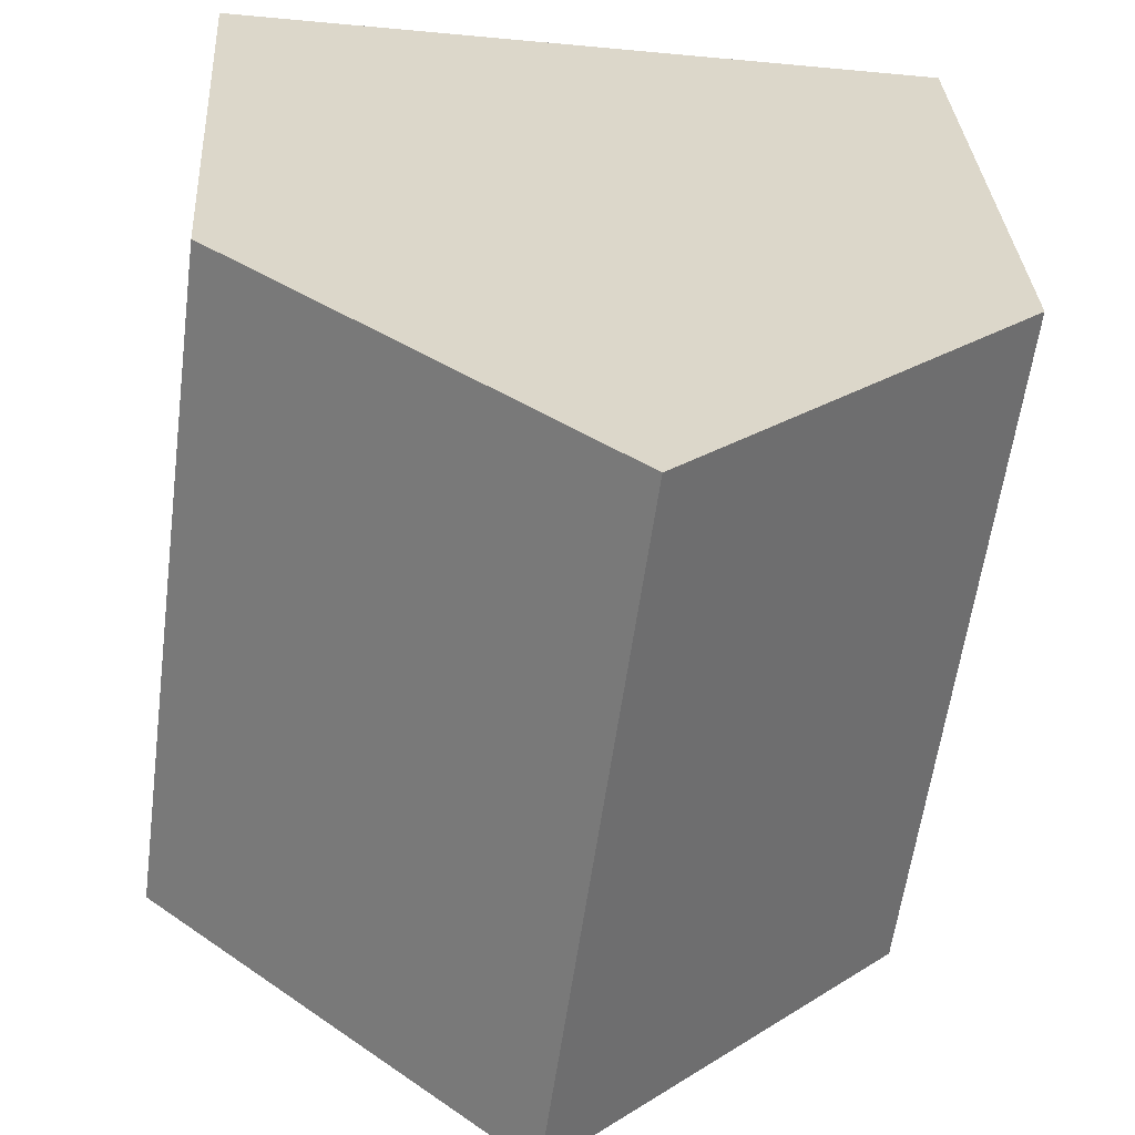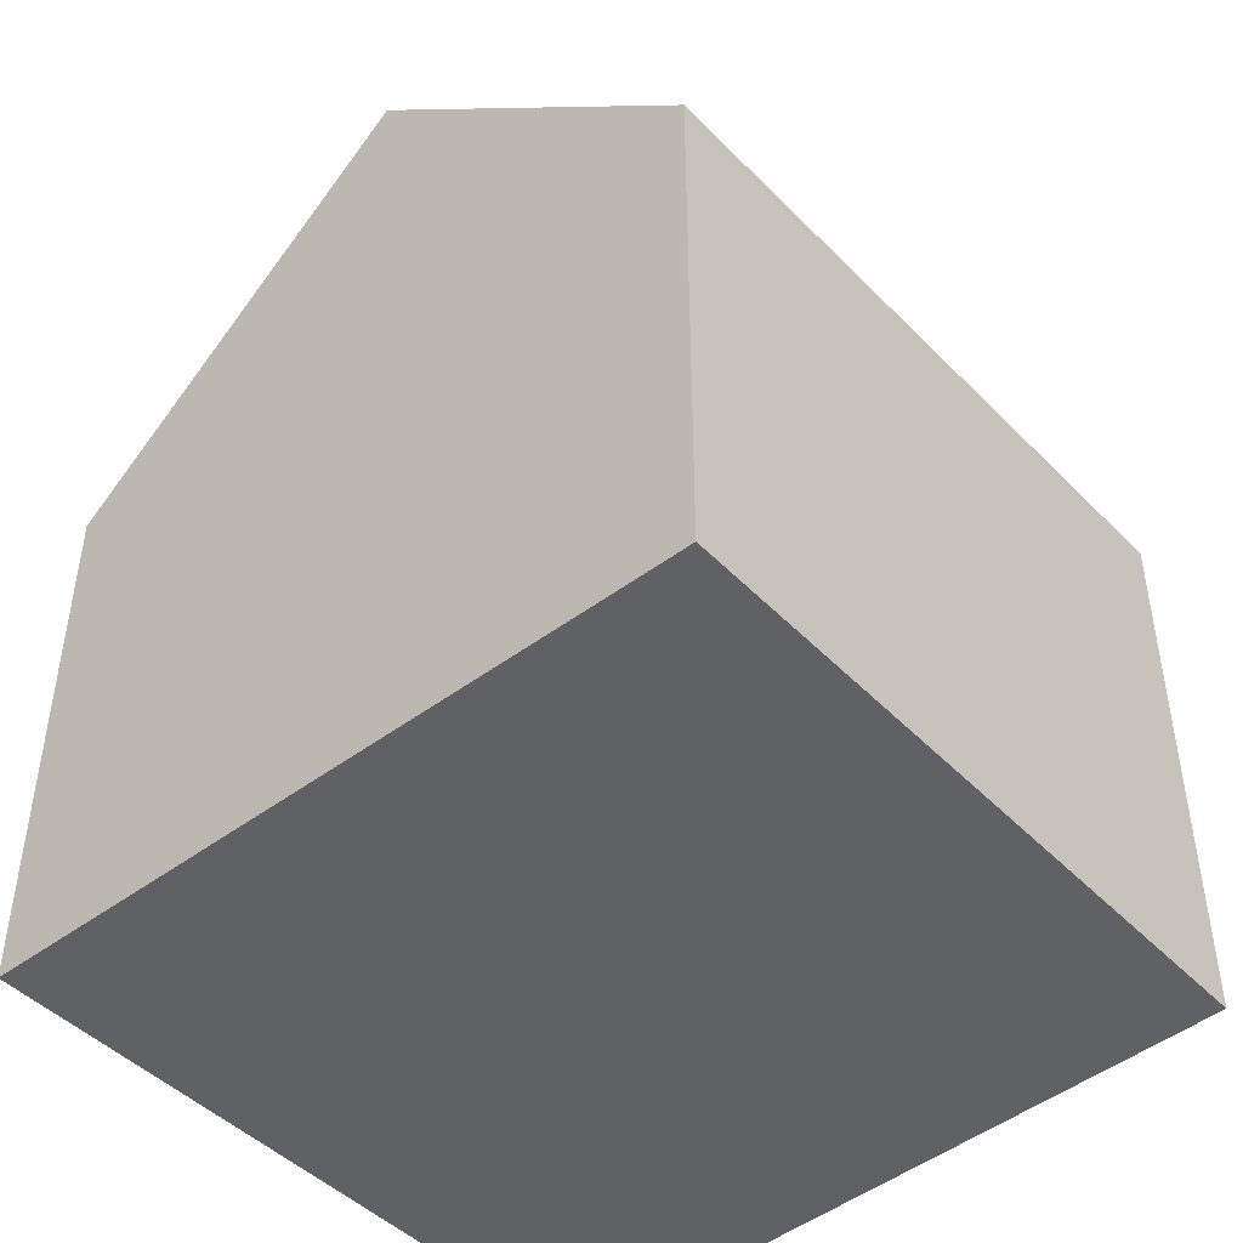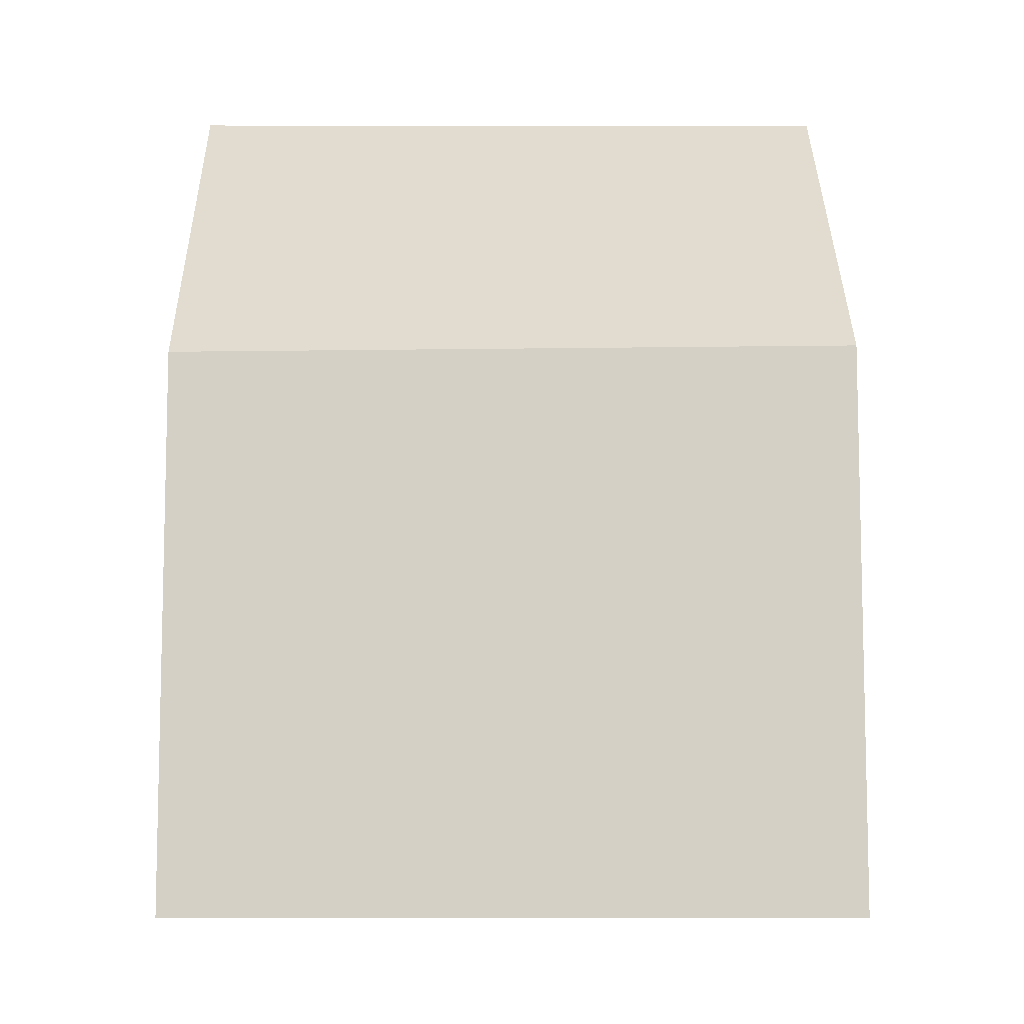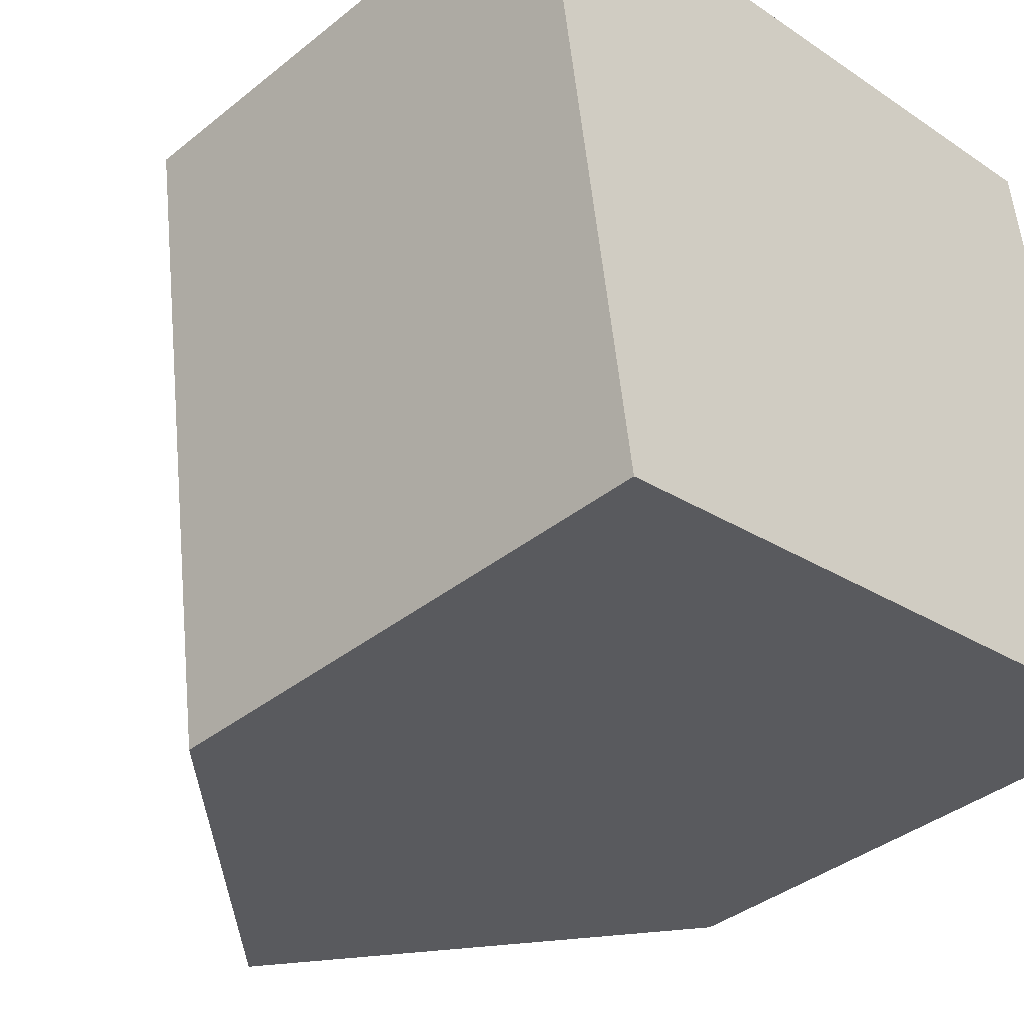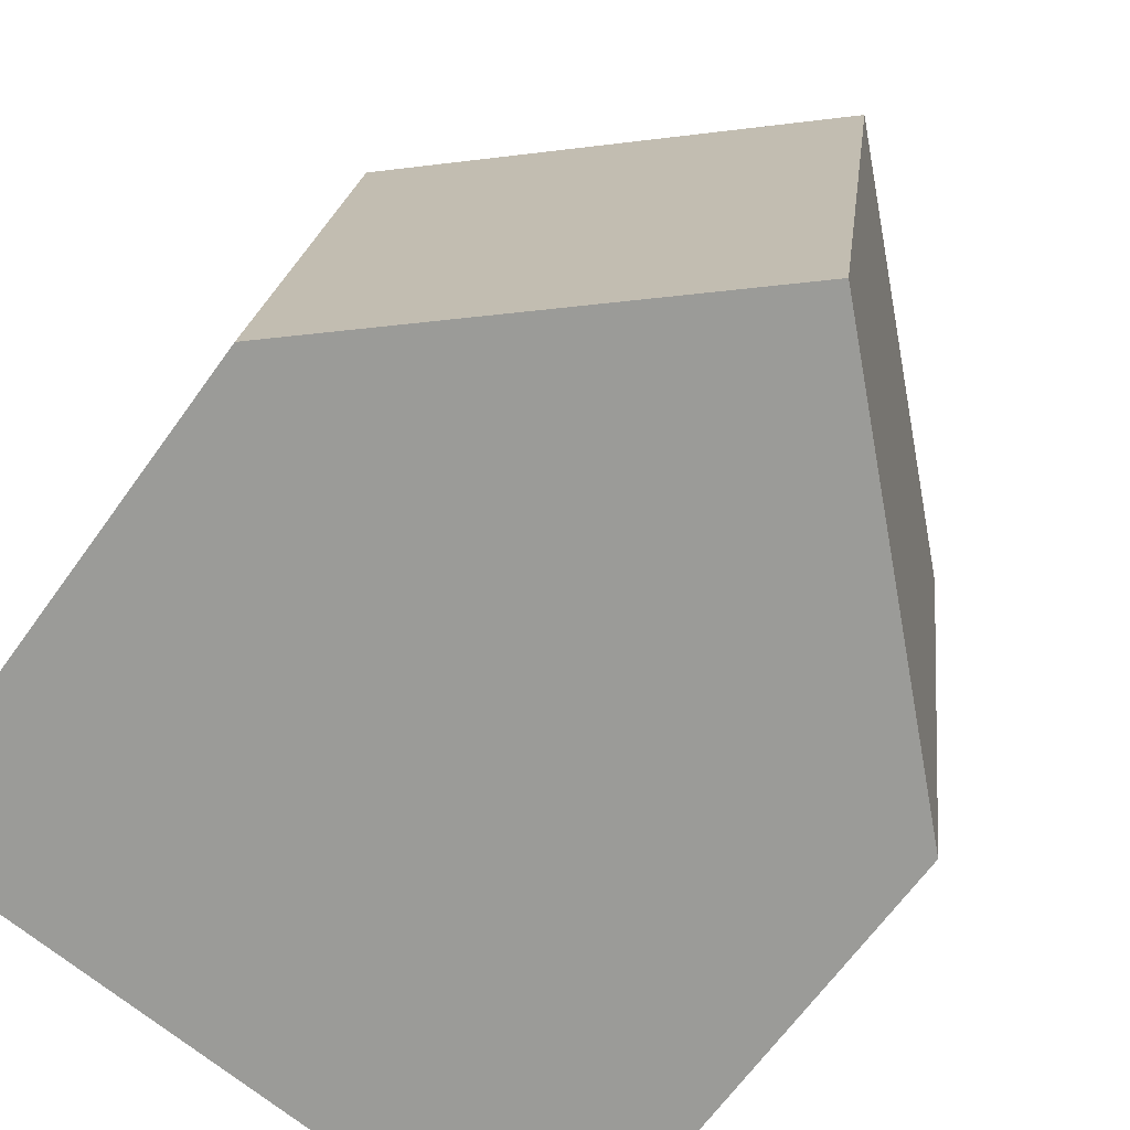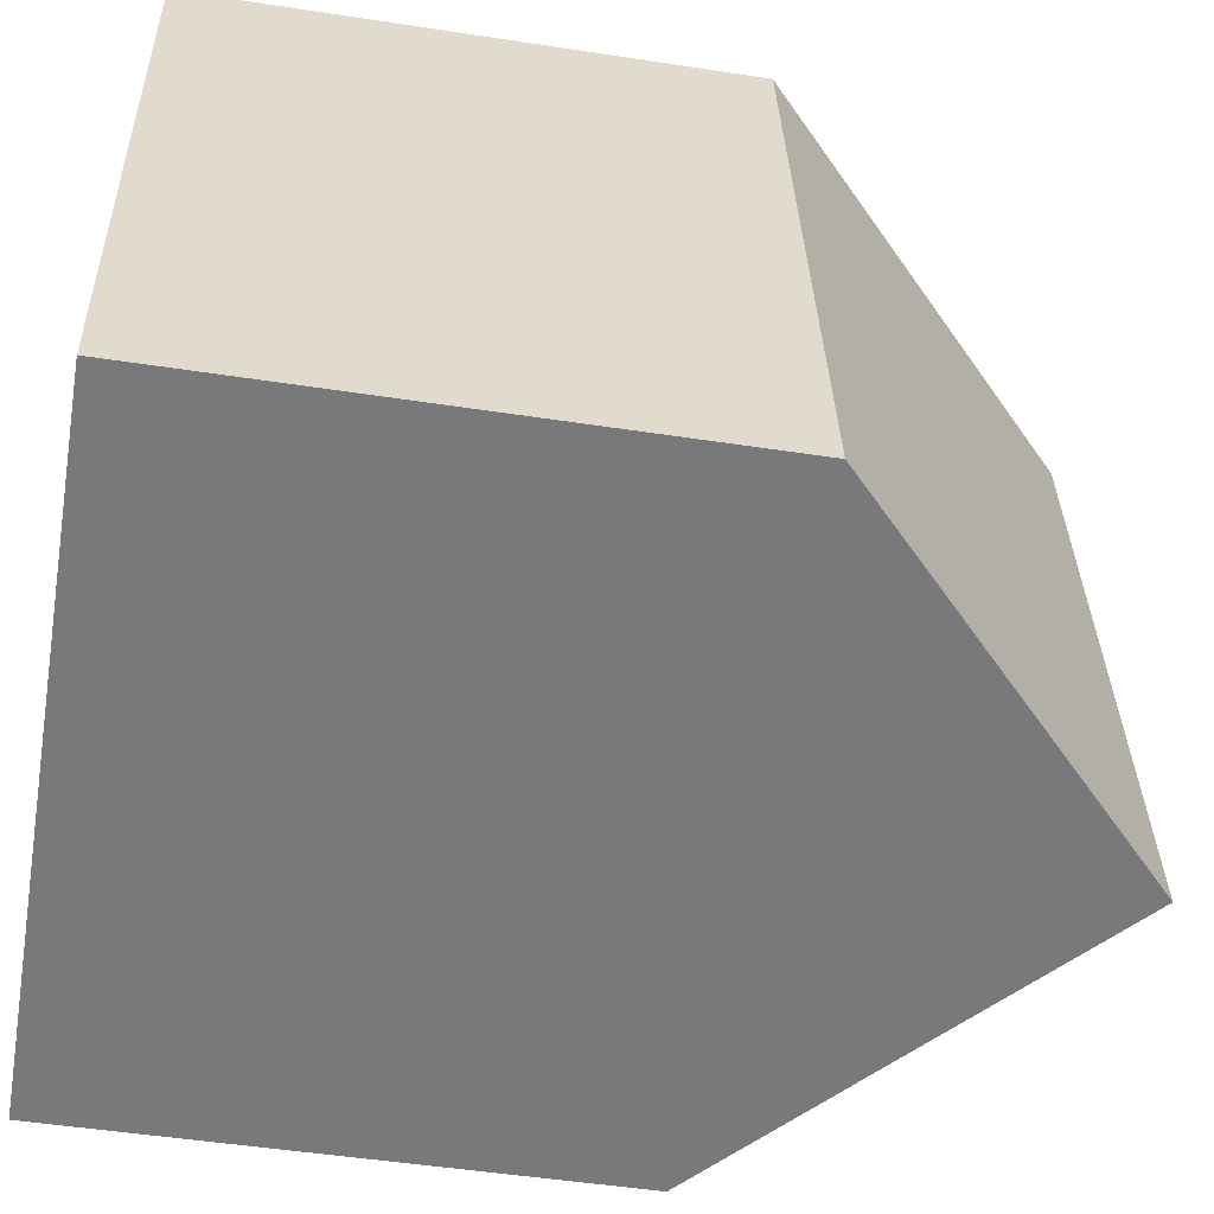
<metadata>
{"format":"obj","ext":"obj","renderer":"f3d","projection":"perspective","resolution":1024,"background":"white","views":[{"elev":30.4,"azim":176.7,"up":"+Z"},{"elev":-46.8,"azim":33.7,"up":"+Y"},{"elev":-9.3,"azim":81.8,"up":"+Y"},{"elev":-38.2,"azim":-44.6,"up":"+Z"},{"elev":-66.0,"azim":144.3,"up":"+Z"},{"elev":-49.8,"azim":80.4,"up":"+Z"}]}
</metadata>
<code>
v  8.964 6.164 -6.492
v  3.983 9.952 0.463
v  8.028 6.062 0.933
v  5.04 9.952 -7.052
v  0 6.121 3.748e-16
v  1.071 6.121 -7.618
v  0 0 0
v  8.028 -5.713e-17 0.933
v  3.983 -2.835e-17 0.463
v  8.964 3.975e-16 -6.492
v  1.071 4.665e-16 -7.618
v  5.04 4.318e-16 -7.052
g defaultobject
f 1 2 3
f 2 1 4
f 5 4 6
f 4 5 2
f 5 3 2
f 3 5 7
f 3 7 8
f 8 7 9
f 3 10 1
f 10 3 8
f 1 6 4
f 6 1 10
f 6 10 11
f 11 10 12
f 11 5 6
f 5 11 7
f 9 10 8
f 10 9 7
f 10 7 11
f 10 11 12

</code>
